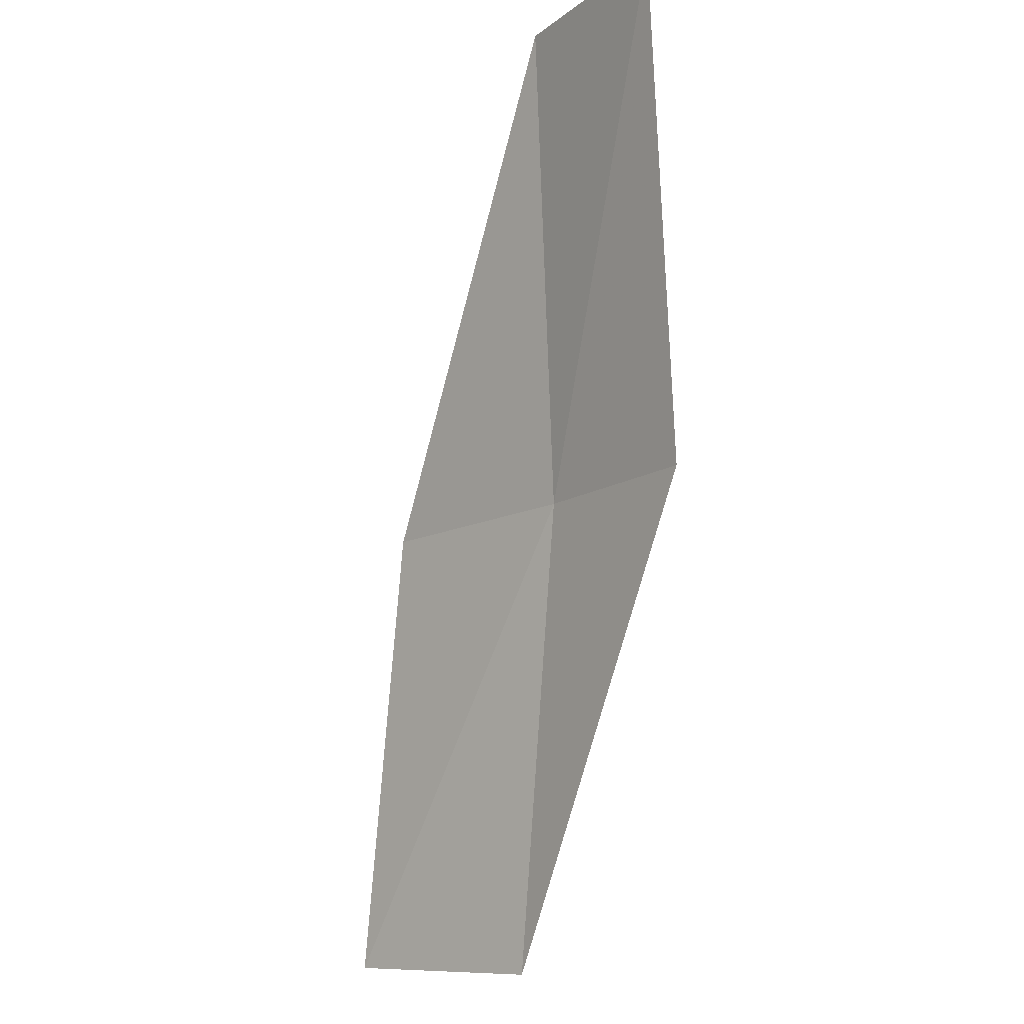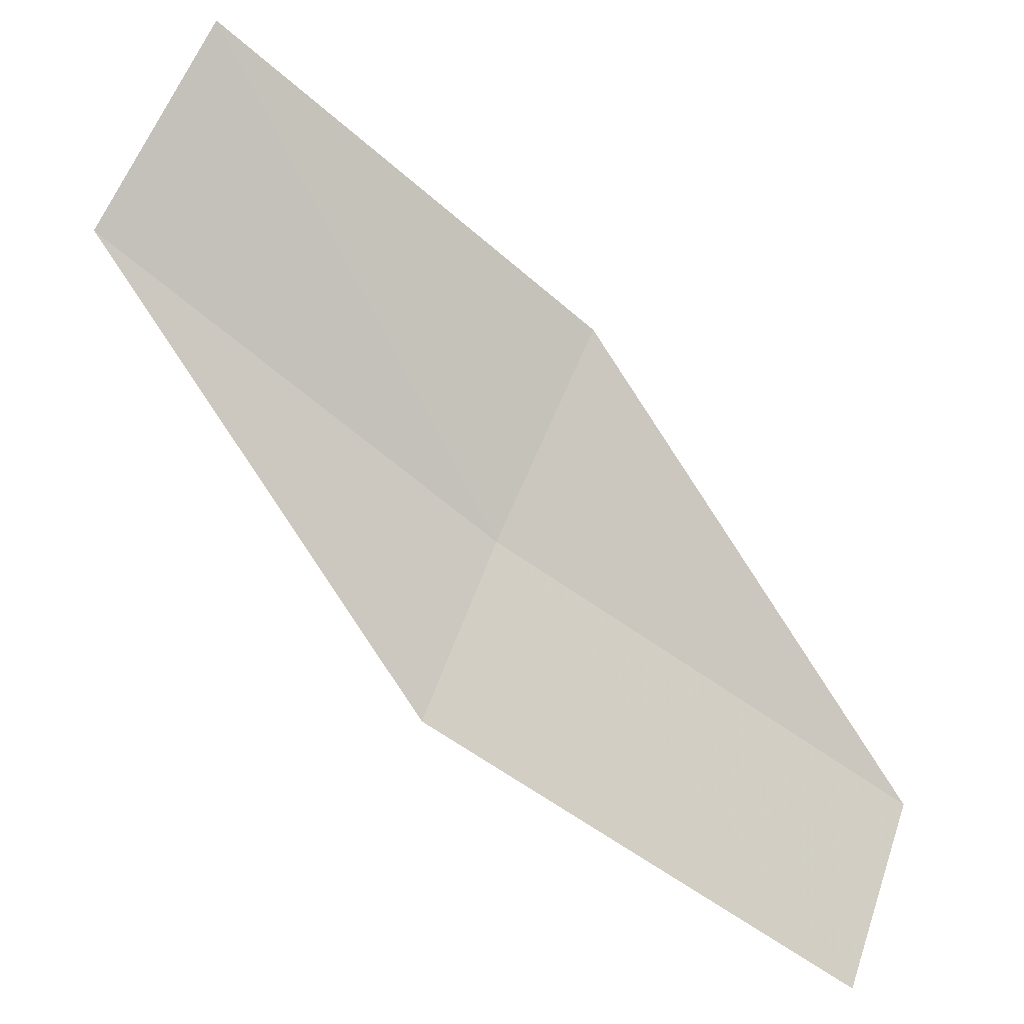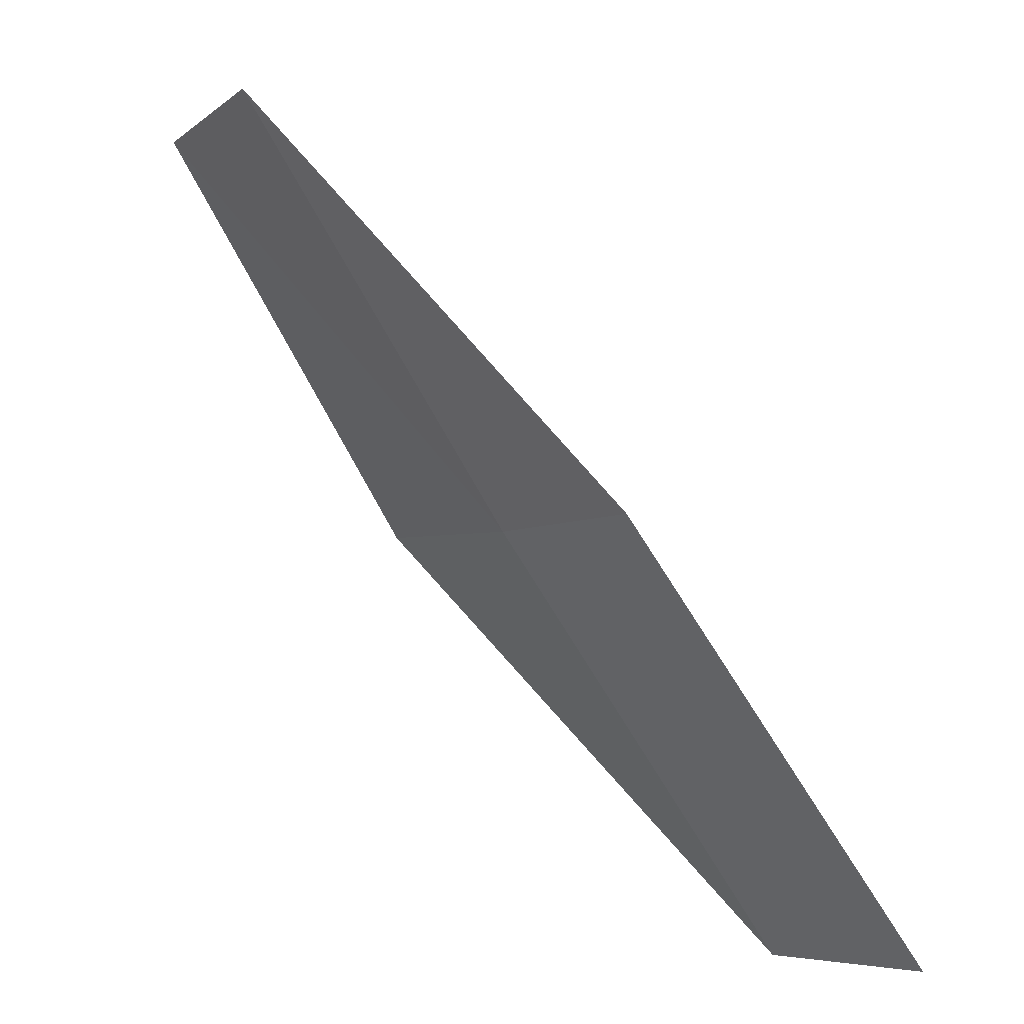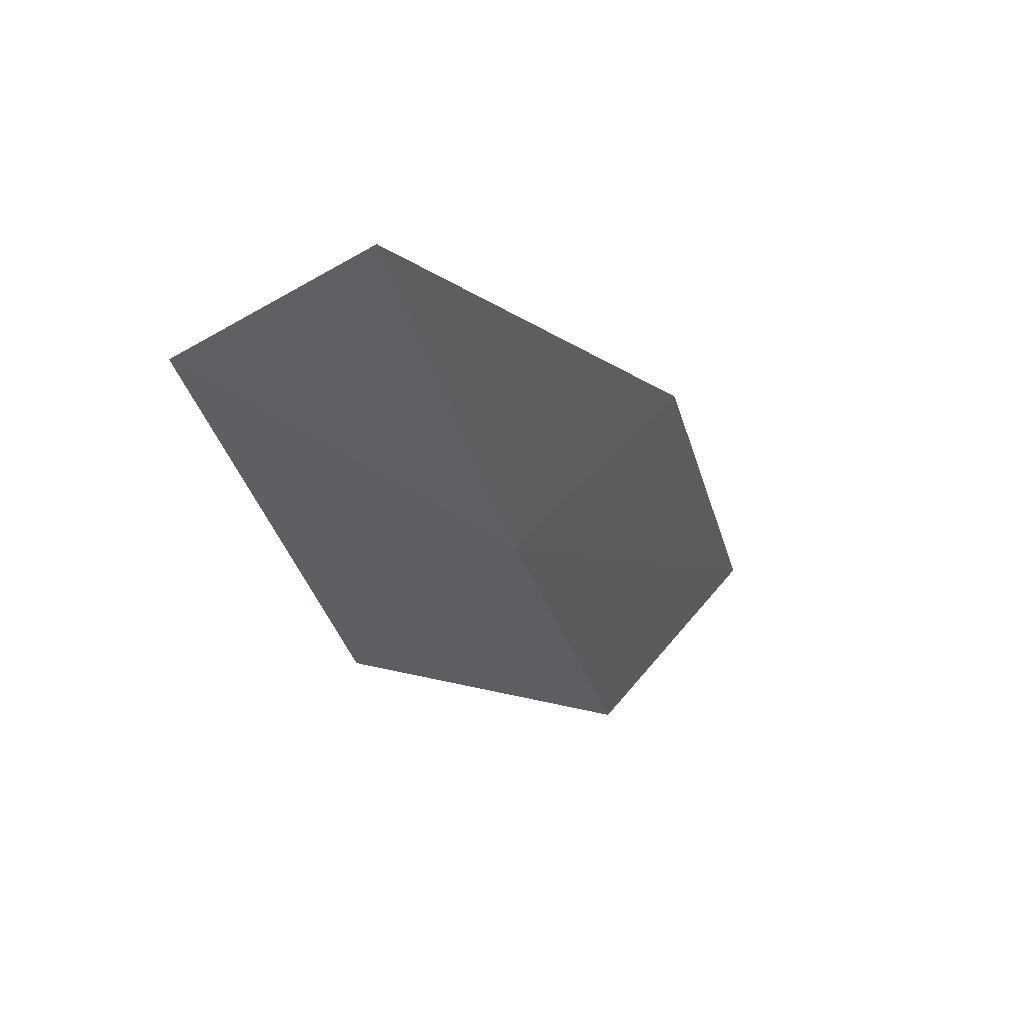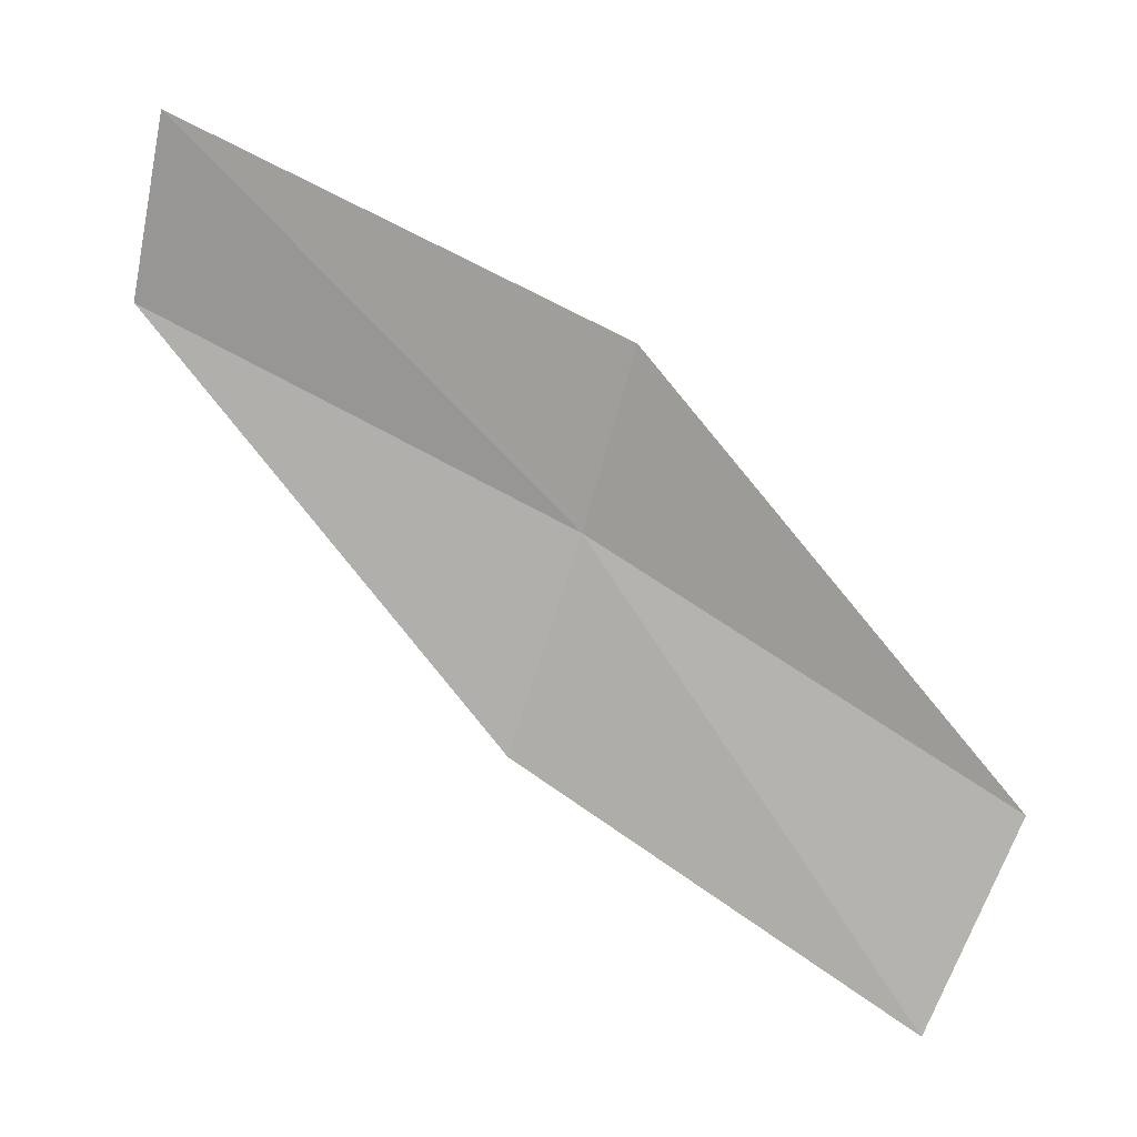
<metadata>
{"format":"obj","ext":"obj","renderer":"f3d","projection":"perspective","resolution":1024,"background":"white","views":[{"elev":77.9,"azim":-122.2,"up":"+Z"},{"elev":40.8,"azim":5.4,"up":"+Y"},{"elev":-47.2,"azim":-63.9,"up":"+Y"},{"elev":-60.9,"azim":93.1,"up":"+Y"},{"elev":54.3,"azim":176.3,"up":"+Z"}]}
</metadata>
<code>
v -12.13 -21.69 6.775
v -14.13 -20.22 6.334
v -13.62 -19.49 5.537
v -11.71 -20.95 5.934
v -12.42 -22.22 7.556
v -9.959 -22.94 7.223
v -10.19 -23.46 8.034
f 1 3 2
f 1 4 3
f 1 2 5
f 1 6 4
f 1 5 7
f 1 7 6

</code>
